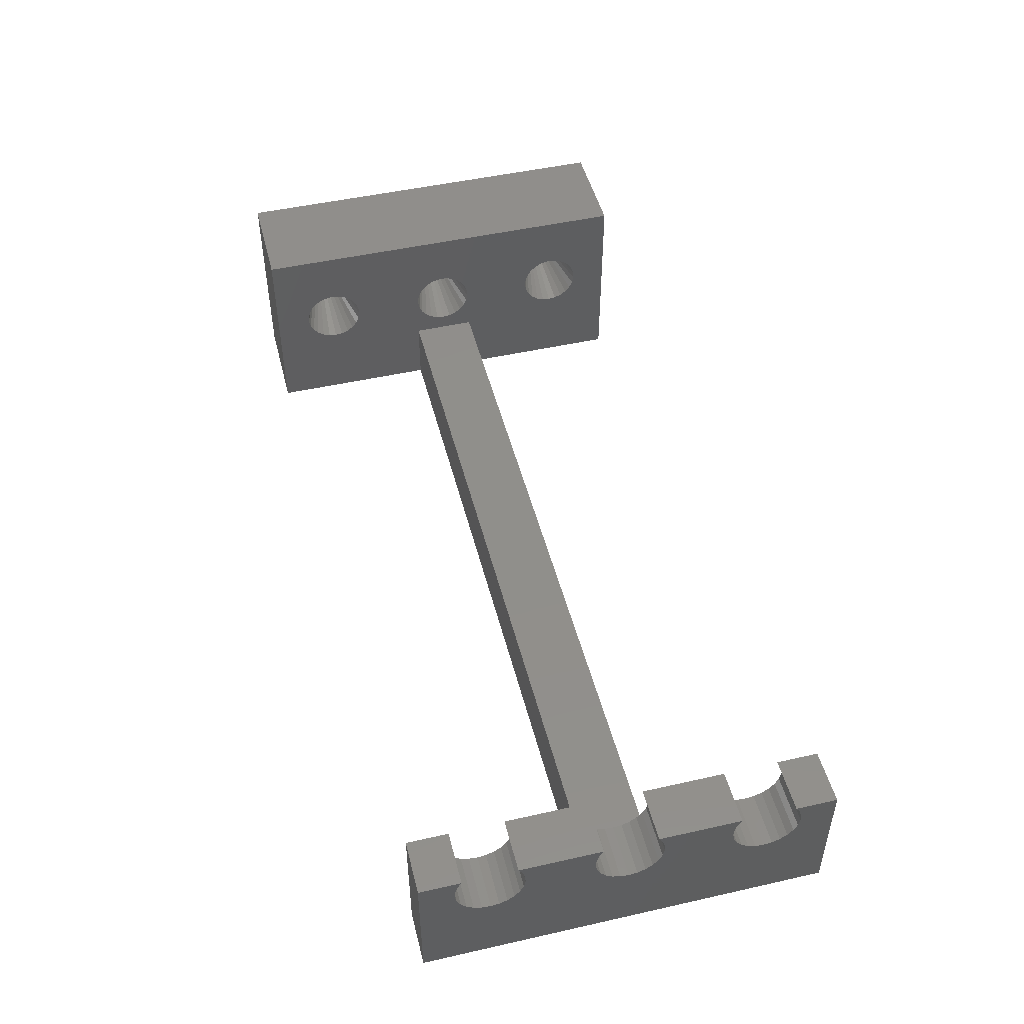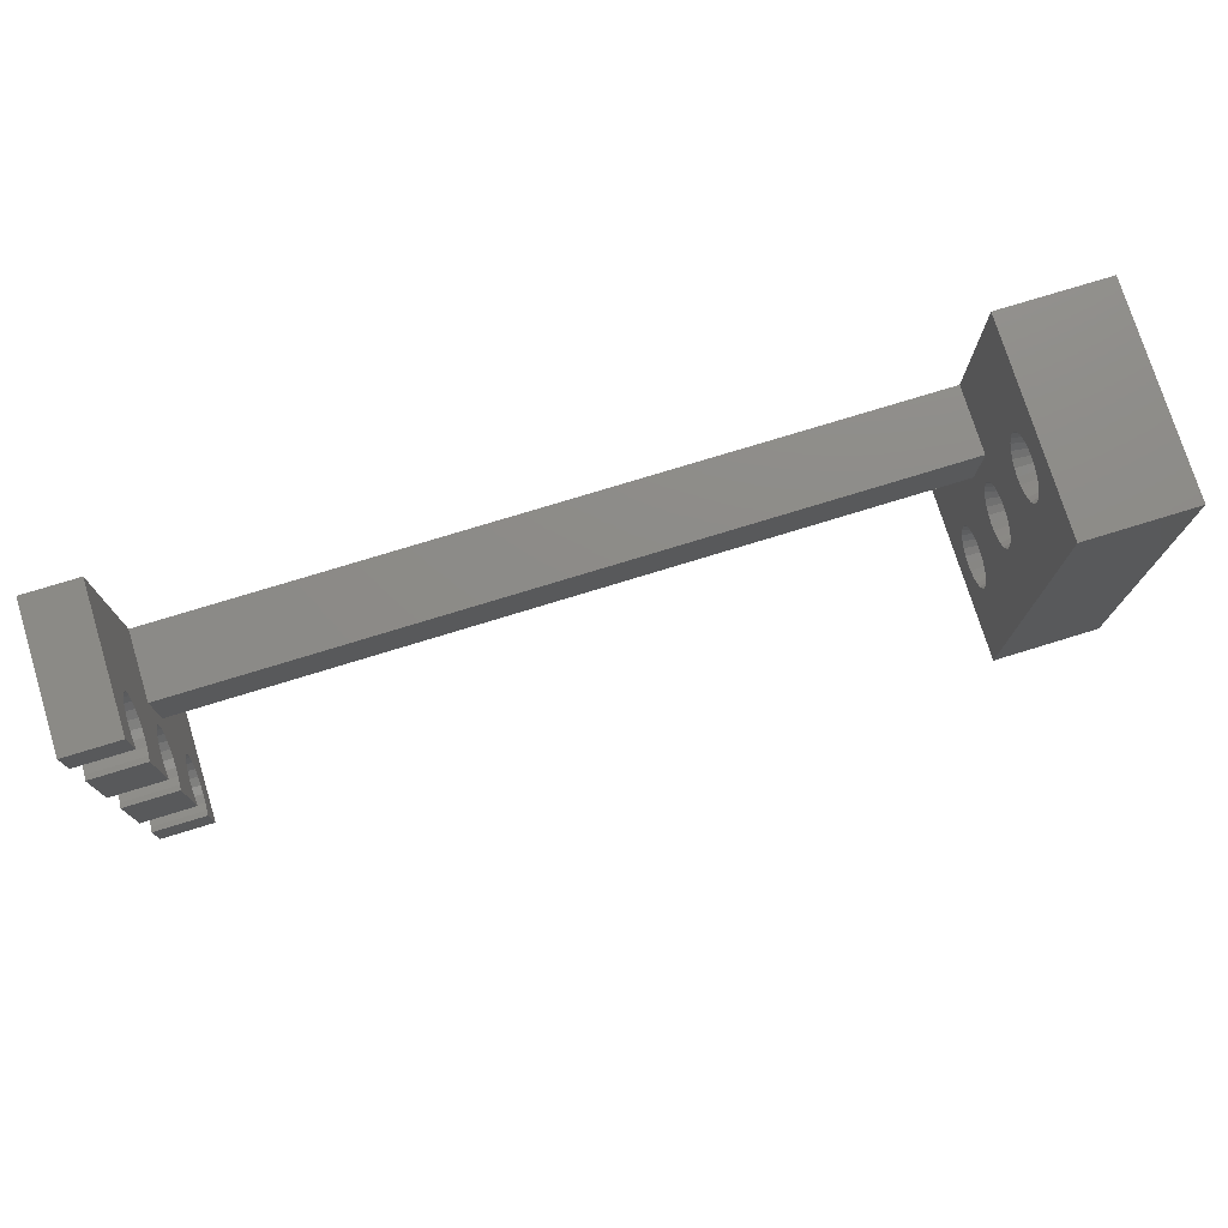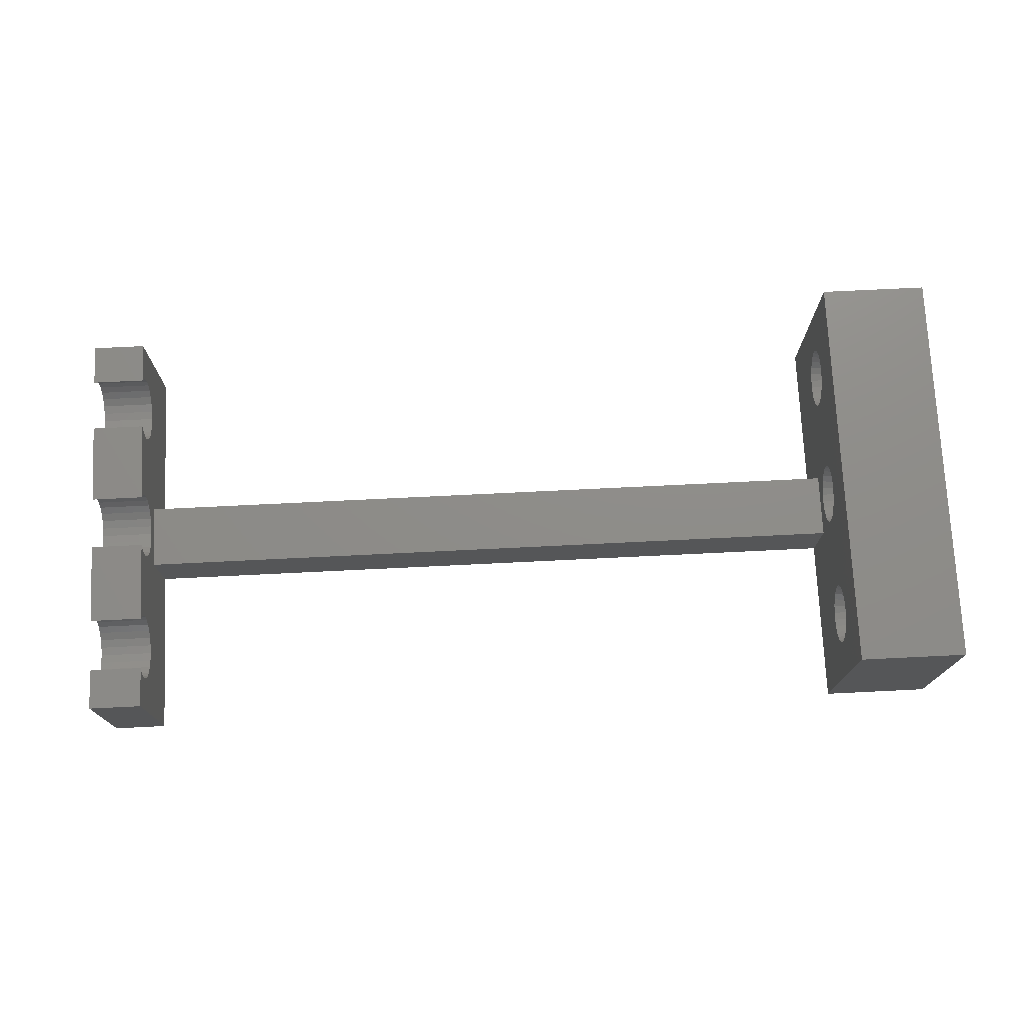
<metadata>
{"format":"stl","ext":"stl","renderer":"f3d","projection":"perspective","resolution":1024,"background":"white","views":[{"elev":48.6,"azim":-104.1,"up":"+Z"},{"elev":75.7,"azim":-17.1,"up":"+Y"},{"elev":74.3,"azim":-2.8,"up":"+Z"}]}
</metadata>
<code>
# stl→obj: 356 verts, 716 faces
v 0 7.083 7.659
v 5 6.3 7.56
v 5 7.083 7.659
v 0 6.3 7.56
v 0 9.444 10.51
v 5 9.394 11.3
v 0 9.394 11.3
v 5 9.444 10.51
v 5 5.517 7.659
v 0 5.517 7.659
v 0 7.818 7.95
v 5 7.818 7.95
v 0 8.96 9.022
v 5 9.296 9.737
v 0 9.296 9.737
v 5 8.96 9.022
v 0 8.456 8.414
v 5 8.456 8.414
v 5 3.304 9.737
v 0 3.156 10.51
v 5 3.156 10.51
v 0 3.304 9.737
v 5 3.45 12.05
v 0 3.798 12.6
v 5 3.798 12.6
v 0 3.45 12.05
v 0 4.782 7.95
v 5 4.144 8.414
v 5 4.782 7.95
v 0 4.144 8.414
v 0 9.15 12.05
v 5 8.802 12.6
v 0 8.802 12.6
v 5 9.15 12.05
v 0 3.206 11.3
v 5 3.206 11.3
v 0 3.64 9.022
v 5 3.64 9.022
v 0 22.04 10.51
v 5 21.99 11.3
v 0 21.99 11.3
v 5 22.04 10.51
v 0 21.06 8.414
v 5 20.42 7.95
v 5 21.06 8.414
v 0 20.42 7.95
v 5 16.74 8.414
v 0 16.24 9.022
v 5 16.24 9.022
v 0 16.74 8.414
v 0 18.9 7.56
v 5 18.12 7.659
v 5 18.9 7.56
v 0 18.12 7.659
v 5 16.05 12.05
v 0 16.4 12.6
v 5 16.4 12.6
v 0 16.05 12.05
v 0 21.56 9.022
v 5 21.9 9.737
v 0 21.9 9.737
v 5 21.56 9.022
v 5 21.75 12.05
v 0 21.75 12.05
v 5 17.38 7.95
v 0 17.38 7.95
v 0 19.68 7.659
v 5 19.68 7.659
v 5 15.9 9.737
v 0 15.76 10.51
v 5 15.76 10.51
v 0 15.9 9.737
v 5 21.4 12.6
v 0 21.4 12.6
v 0 15.81 11.3
v 5 15.81 11.3
v 5 28.36 10.51
v 0 28.41 11.3
v 5 28.41 11.3
v 0 28.36 10.51
v 5 28.65 12.05
v 0 29 12.6
v 5 29 12.6
v 0 28.65 12.05
v 0 31.5 7.56
v 5 30.72 7.659
v 5 31.5 7.56
v 0 30.72 7.659
v 0 33.02 7.95
v 5 32.28 7.659
v 5 33.02 7.95
v 0 32.28 7.659
v 0 34.64 10.51
v 5 34.59 11.3
v 0 34.59 11.3
v 5 34.64 10.51
v 0 34.16 9.022
v 5 34.5 9.737
v 0 34.5 9.737
v 5 34.16 9.022
v 0 34.35 12.05
v 5 34 12.6
v 0 34 12.6
v 5 34.35 12.05
v 5 28.5 9.737
v 0 28.5 9.737
v 5 29.34 8.414
v 0 28.84 9.022
v 5 28.84 9.022
v 0 29.34 8.414
v 0 33.66 8.414
v 5 33.66 8.414
v 5 29.98 7.95
v 0 29.98 7.95
v 0 37.8 12.6
v 0 37.8 0
v 0 0 0
v 0 0 12.6
v 5 0 12.6
v 5 37.8 12.6
v 5 21.9 6.3
v 5 15.9 6.3
v 5 15.9 0
v 5 0 0
v 5 37.8 0
v 5 21.9 0
v 75 21.9 0
v 75 15.9 0
v 85 0 0
v 75 0 0
v 85 37.8 0
v 75 37.8 0
v 84 6.3 10.21
v 75 7.005 7.914
v 75 6.3 7.825
v 75 4.595 13.04
v 84 5.915 11.03
v 75 4.077 12.55
v 75 8.514 12.56
v 84 6.594 11.11
v 75 7.996 13.04
v 84 6.059 10.27
v 75 5.571 7.92
v 75 4.91 8.182
v 84 5.958 10.35
v 75 4.9 8.189
v 75 5.926 13.57
v 84 6.116 11.17
v 75 5.238 13.39
v 84 6.424 10.23
v 75 7.017 7.916
v 75 9.179 10.54
v 84 6.799 10.68
v 84 6.791 10.8
v 75 9.179 10.53
v 75 9.134 11.25
v 75 8.736 9.164
v 84 6.642 10.35
v 84 6.722 10.44
v 75 8.728 9.154
v 75 5.595 7.914
v 75 7.362 13.39
v 84 6.484 11.17
v 75 6.674 13.57
v 84 5.801 10.68
v 75 3.554 9.831
v 75 3.421 10.53
v 84 6.541 10.27
v 75 7.69 8.182
v 75 7.029 7.92
v 75 8.265 8.6
v 75 7.985 13.05
v 75 8.904 11.95
v 84 6.685 11.03
v 75 8.523 12.55
v 75 8.914 11.93
v 84 6.752 10.92
v 75 8.91 11.94
v 75 9.046 9.831
v 84 6.776 10.56
v 75 9.044 9.818
v 75 5.938 13.57
v 84 6.237 11.21
v 75 4.615 13.05
v 84 5.878 10.44
v 75 3.864 9.164
v 75 3.562 9.807
v 75 3.872 9.154
v 75 4.325 8.607
v 75 5.583 7.916
v 84 6.176 10.23
v 75 8.741 9.175
v 75 8.275 8.607
v 84 6.006 11.11
v 75 4.604 13.04
v 75 3.69 11.94
v 75 3.696 11.95
v 84 5.848 10.92
v 75 3.465 11.24
v 75 3.47 11.26
v 84 6.363 11.21
v 75 6.662 13.57
v 84 5.824 10.56
v 75 3.556 9.818
v 84 5.809 10.8
v 75 3.466 11.25
v 84 18.9 10.21
v 75 19.61 7.914
v 75 18.9 7.825
v 75 18.53 13.57
v 84 18.72 11.17
v 75 17.84 13.39
v 84 19.24 10.35
v 75 21.33 9.154
v 75 20.87 8.607
v 75 21.78 10.54
v 84 19.39 10.8
v 75 21.73 11.25
v 84 18.66 10.27
v 75 18.17 7.92
v 75 17.51 8.182
v 84 18.45 10.92
v 75 16.29 11.93
v 75 16.29 11.94
v 84 18.41 10.8
v 75 21.51 11.94
v 84 19.29 11.03
v 75 21.5 11.95
v 84 19.35 10.92
v 84 19.4 10.68
v 75 21.78 10.53
v 75 18.2 7.914
v 75 20.6 13.04
v 84 19.19 11.11
v 75 19.97 13.39
v 75 21.73 11.26
v 84 18.4 10.68
v 75 16.15 9.831
v 75 16.02 10.53
v 84 19.14 10.27
v 75 20.29 8.182
v 75 19.63 7.92
v 75 20.86 8.6
v 75 16.68 12.55
v 84 18.51 11.03
v 75 16.3 11.95
v 75 16.94 8.6
v 84 18.56 10.35
v 75 16.93 8.607
v 75 19.96 13.39
v 84 19.08 11.17
v 75 21.12 12.55
v 84 18.61 11.11
v 75 17.83 13.39
v 75 21.64 9.818
v 84 19.32 10.44
v 84 19.38 10.56
v 75 21.64 9.807
v 75 19.62 7.916
v 84 19.02 10.23
v 84 18.42 10.56
v 75 16.46 9.175
v 75 16.16 9.818
v 84 18.48 10.44
v 75 16.46 9.164
v 75 16.47 9.154
v 75 18.18 7.916
v 84 18.78 10.23
v 75 18.54 13.57
v 84 18.84 11.21
v 75 17.2 13.04
v 75 21.34 9.164
v 75 21.65 9.831
v 75 19.95 13.4
v 84 18.96 11.21
v 75 19.26 13.57
v 75 16.07 11.25
v 75 16.02 10.54
v 84 31.5 10.21
v 75 32.2 7.914
v 75 31.5 7.825
v 84 31.74 10.27
v 75 32.89 8.182
v 75 32.23 7.92
v 75 31.13 13.57
v 84 31.32 11.17
v 75 30.44 13.39
v 84 31.84 10.35
v 75 33.93 9.154
v 75 33.47 8.607
v 84 31.26 10.27
v 75 30.77 7.92
v 75 30.11 8.182
v 75 34.38 10.54
v 84 31.99 10.8
v 75 34.33 11.25
v 84 31.05 10.92
v 75 28.89 11.93
v 75 28.89 11.94
v 84 31.01 10.8
v 75 33.46 8.6
v 75 30.8 7.914
v 75 32.56 13.39
v 84 31.68 11.17
v 75 31.87 13.57
v 84 31 10.68
v 75 28.75 9.831
v 75 28.62 10.53
v 84 31.98 10.56
v 75 34.24 9.818
v 75 33.94 9.175
v 84 32 10.68
v 75 34.38 10.53
v 75 34.25 9.831
v 75 34.1 11.95
v 84 31.89 11.03
v 75 33.72 12.55
v 75 29.28 12.55
v 84 31.11 11.03
v 75 28.9 11.95
v 75 29.54 8.6
v 84 31.16 10.35
v 75 29.53 8.607
v 75 33.18 13.05
v 84 31.79 11.11
v 75 33.2 13.04
v 75 29.82 13.05
v 84 31.21 11.11
v 75 29.8 13.04
v 75 32.22 7.916
v 84 31.62 10.23
v 75 34.11 11.93
v 84 31.95 10.92
v 75 34.11 11.94
v 84 31.02 10.56
v 75 29.06 9.175
v 75 28.76 9.818
v 84 31.08 10.44
v 75 29.06 9.164
v 75 29.07 9.154
v 75 30.78 7.916
v 84 31.38 10.23
v 75 31.14 13.57
v 84 31.44 11.21
v 84 31.92 10.44
v 75 33.94 9.164
v 75 28.67 11.25
v 75 28.62 10.54
v 84 31.56 11.21
v 75 31.86 13.57
v 75 15.9 6.3
v 75 21.9 6.3
v 75 37.8 18.9
v 75 0 18.9
v 85 0 18.9
v 85 37.8 18.9
f 1 2 3
f 2 1 4
f 5 6 7
f 6 5 8
f 4 9 2
f 9 4 10
f 11 3 12
f 3 11 1
f 13 14 15
f 14 13 16
f 17 16 13
f 16 17 18
f 19 20 21
f 20 19 22
f 17 12 18
f 12 17 11
f 23 24 25
f 24 23 26
f 15 8 5
f 8 15 14
f 27 28 29
f 28 27 30
f 10 29 9
f 29 10 27
f 31 32 33
f 32 31 34
f 7 34 31
f 34 7 6
f 21 35 36
f 35 21 20
f 28 37 38
f 37 28 30
f 38 22 19
f 22 38 37
f 36 26 23
f 26 36 35
f 39 40 41
f 40 39 42
f 43 44 45
f 44 43 46
f 47 48 49
f 48 47 50
f 51 52 53
f 52 51 54
f 55 56 57
f 56 55 58
f 59 60 61
f 60 59 62
f 41 63 64
f 63 41 40
f 54 65 52
f 65 54 66
f 67 53 68
f 53 67 51
f 69 70 71
f 70 69 72
f 49 72 69
f 72 49 48
f 46 68 44
f 68 46 67
f 43 62 59
f 62 43 45
f 61 42 39
f 42 61 60
f 64 73 74
f 73 64 63
f 71 75 76
f 75 71 70
f 76 58 55
f 58 76 75
f 66 47 65
f 47 66 50
f 77 78 79
f 78 77 80
f 81 82 83
f 82 81 84
f 85 86 87
f 86 85 88
f 89 90 91
f 90 89 92
f 93 94 95
f 94 93 96
f 97 98 99
f 98 97 100
f 101 102 103
f 102 101 104
f 99 96 93
f 96 99 98
f 105 80 77
f 80 105 106
f 95 104 101
f 104 95 94
f 92 87 90
f 87 92 85
f 107 108 109
f 108 107 110
f 111 91 112
f 91 111 89
f 109 106 105
f 106 109 108
f 88 113 86
f 113 88 114
f 111 100 97
f 100 111 112
f 114 107 113
f 107 114 110
f 79 84 81
f 84 79 78
f 97 115 116
f 115 99 93
f 115 97 99
f 116 111 97
f 116 89 111
f 116 92 89
f 116 85 92
f 116 88 85
f 116 114 88
f 46 114 116
f 106 39 80
f 61 106 108
f 59 108 110
f 114 46 110
f 106 61 39
f 108 59 61
f 110 43 59
f 110 46 43
f 116 67 46
f 116 51 67
f 117 51 116
f 72 5 70
f 15 72 48
f 13 48 50
f 17 50 66
f 117 66 54
f 51 117 54
f 72 15 5
f 48 13 15
f 50 17 13
f 66 11 17
f 66 117 11
f 11 117 1
f 1 117 4
f 37 118 22
f 118 37 117
f 30 117 37
f 27 117 30
f 10 117 27
f 4 117 10
f 95 115 93
f 101 115 95
f 115 101 103
f 39 78 80
f 41 78 39
f 78 41 84
f 64 84 41
f 84 64 82
f 82 64 74
f 5 75 70
f 7 75 5
f 75 7 58
f 31 58 7
f 58 31 56
f 56 31 33
f 22 118 20
f 26 118 24
f 35 118 26
f 20 118 35
f 24 119 25
f 119 24 118
f 115 102 120
f 102 115 103
f 56 32 57
f 32 56 33
f 82 73 83
f 73 82 74
f 36 119 21
f 23 119 36
f 119 23 25
f 76 8 71
f 6 76 55
f 34 55 57
f 76 6 8
f 55 34 6
f 34 57 32
f 105 60 121
f 62 121 60
f 45 121 62
f 44 121 45
f 68 121 44
f 53 121 68
f 122 53 52
f 53 122 121
f 65 122 52
f 47 122 65
f 49 122 47
f 69 122 49
f 14 69 71
f 69 14 122
f 14 71 8
f 122 14 16
f 18 122 16
f 12 122 18
f 122 12 123
f 3 123 12
f 124 3 2
f 124 2 9
f 124 9 29
f 119 19 21
f 119 38 19
f 124 38 119
f 3 124 123
f 28 124 29
f 38 124 28
f 79 42 77
f 40 79 81
f 63 81 83
f 79 40 42
f 81 63 40
f 63 83 73
f 98 120 96
f 120 94 96
f 120 104 94
f 104 120 102
f 100 120 98
f 120 100 125
f 112 125 100
f 91 125 112
f 90 125 91
f 87 125 90
f 86 125 87
f 126 86 113
f 121 113 107
f 42 105 77
f 60 105 42
f 105 121 109
f 109 121 107
f 113 121 126
f 86 126 125
f 125 115 120
f 115 125 116
f 117 123 124
f 123 117 126
f 116 126 117
f 126 116 125
f 123 127 128
f 127 123 126
f 128 129 130
f 129 128 131
f 127 131 128
f 131 127 132
f 117 119 118
f 119 117 124
f 133 134 135
f 136 137 138
f 139 140 141
f 142 143 144
f 144 145 142
f 145 144 146
f 147 148 149
f 134 150 151
f 150 134 133
f 152 153 154
f 153 152 155
f 152 154 156
f 157 158 159
f 158 157 160
f 133 135 161
f 162 163 164
f 165 166 167
f 168 169 170
f 168 171 169
f 172 140 163
f 140 172 141
f 173 174 175
f 139 174 140
f 174 139 175
f 176 177 178
f 177 176 154
f 156 154 176
f 179 180 153
f 180 179 181
f 151 168 170
f 168 151 150
f 182 148 147
f 148 182 183
f 149 148 184
f 185 186 187
f 145 186 185
f 186 145 188
f 145 189 188
f 145 146 189
f 190 142 191
f 142 190 143
f 161 191 133
f 191 161 190
f 178 174 173
f 174 178 177
f 180 181 192
f 153 155 179
f 171 158 193
f 158 171 168
f 158 160 193
f 172 163 162
f 184 194 195
f 194 184 148
f 195 137 136
f 137 195 194
f 137 196 197
f 196 137 198
f 199 165 167
f 196 198 200
f 138 137 197
f 192 159 180
f 159 192 157
f 182 201 183
f 201 182 202
f 202 163 201
f 163 202 164
f 203 166 165
f 166 203 204
f 185 204 203
f 204 185 187
f 205 199 206
f 199 205 165
f 180 154 153
f 180 177 154
f 159 177 180
f 159 174 177
f 158 174 159
f 158 140 174
f 168 140 158
f 168 163 140
f 150 163 168
f 150 201 163
f 133 201 150
f 133 183 201
f 191 183 133
f 191 148 183
f 142 148 191
f 142 194 148
f 145 194 142
f 145 137 194
f 185 137 145
f 185 198 137
f 203 198 185
f 203 205 198
f 205 203 165
f 198 206 200
f 206 198 205
f 207 208 209
f 210 211 212
f 213 214 215
f 216 217 218
f 219 220 221
f 222 223 224
f 223 222 225
f 226 227 228
f 227 226 229
f 216 230 217
f 230 216 231
f 207 209 232
f 233 234 235
f 236 229 226
f 237 238 239
f 240 241 242
f 240 243 241
f 243 213 215
f 213 243 240
f 244 245 246
f 247 248 219
f 248 247 249
f 250 234 251
f 234 250 235
f 228 227 252
f 218 229 236
f 229 218 217
f 212 253 254
f 253 212 211
f 255 256 257
f 256 255 258
f 259 240 242
f 240 259 260
f 261 262 263
f 261 238 237
f 238 261 263
f 264 262 261
f 262 264 265
f 248 249 266
f 219 221 247
f 267 219 268
f 219 267 220
f 232 268 207
f 268 232 267
f 252 227 233
f 233 227 234
f 227 233 233
f 269 211 210
f 211 269 270
f 254 253 271
f 271 245 271
f 245 271 253
f 271 245 244
f 256 258 272
f 230 231 273
f 208 260 259
f 260 208 207
f 248 265 264
f 265 248 266
f 274 275 276
f 223 225 277
f 277 225 278
f 272 213 256
f 213 272 214
f 269 275 270
f 275 269 276
f 274 251 275
f 251 274 250
f 257 217 230
f 257 229 217
f 256 229 257
f 256 227 229
f 213 227 256
f 213 234 227
f 240 234 213
f 240 251 234
f 260 251 240
f 260 275 251
f 207 275 260
f 207 270 275
f 268 270 207
f 268 211 270
f 219 211 268
f 219 253 211
f 248 253 219
f 248 245 253
f 264 245 248
f 264 222 245
f 261 222 264
f 261 225 222
f 225 261 237
f 237 278 225
f 278 237 239
f 245 224 246
f 224 245 222
f 273 257 230
f 257 273 255
f 279 280 281
f 282 283 284
f 285 286 287
f 288 289 290
f 291 292 293
f 294 295 296
f 297 298 299
f 298 297 300
f 282 301 283
f 301 288 290
f 288 301 282
f 279 281 302
f 303 304 305
f 306 307 308
f 309 310 311
f 312 313 314
f 294 312 295
f 312 294 313
f 315 316 317
f 318 319 320
f 321 322 291
f 322 321 323
f 324 325 304
f 325 324 326
f 327 328 329
f 328 327 286
f 330 282 284
f 282 330 331
f 314 309 312
f 309 314 310
f 317 316 326
f 326 316 325
f 316 326 326
f 332 333 334
f 333 332 295
f 296 295 332
f 335 336 337
f 335 307 306
f 307 335 337
f 338 336 335
f 336 338 339
f 322 323 340
f 291 293 321
f 341 291 342
f 291 341 292
f 302 342 279
f 342 302 341
f 343 286 285
f 286 343 344
f 287 286 327
f 329 319 329
f 319 329 328
f 329 319 318
f 280 331 330
f 331 280 279
f 311 345 309
f 345 311 346
f 334 316 315
f 316 334 333
f 322 339 338
f 339 322 340
f 324 304 303
f 298 300 347
f 347 300 348
f 346 288 345
f 288 346 289
f 343 349 344
f 349 343 350
f 350 304 349
f 304 350 305
f 309 295 312
f 309 333 295
f 345 333 309
f 345 316 333
f 288 316 345
f 288 325 316
f 282 325 288
f 282 304 325
f 331 304 282
f 331 349 304
f 279 349 331
f 279 344 349
f 342 344 279
f 342 286 344
f 291 286 342
f 291 328 286
f 322 328 291
f 322 319 328
f 338 319 322
f 338 297 319
f 335 297 338
f 335 300 297
f 300 335 306
f 306 348 300
f 348 306 308
f 319 299 320
f 299 319 297
f 169 351 128
f 351 179 155
f 351 181 179
f 351 192 181
f 351 157 192
f 351 160 157
f 351 193 160
f 351 171 193
f 351 169 171
f 128 170 169
f 128 151 170
f 128 134 151
f 130 134 128
f 134 130 135
f 135 130 161
f 161 130 190
f 190 130 143
f 143 130 144
f 144 130 146
f 130 188 189
f 130 187 186
f 130 166 204
f 166 130 167
f 187 130 204
f 188 130 186
f 146 130 189
f 307 273 231
f 337 255 273
f 352 258 255
f 352 272 258
f 352 214 272
f 352 215 214
f 352 243 215
f 352 241 243
f 352 242 241
f 352 259 242
f 352 208 259
f 352 209 208
f 351 209 352
f 209 351 232
f 232 351 267
f 267 351 220
f 351 266 249
f 263 155 238
f 155 263 351
f 262 351 263
f 265 351 262
f 266 351 265
f 247 351 249
f 221 351 247
f 220 351 221
f 132 313 353
f 132 314 313
f 132 310 314
f 132 311 310
f 132 346 311
f 132 289 346
f 132 290 289
f 132 301 290
f 132 283 301
f 132 284 283
f 132 330 284
f 132 280 330
f 132 281 280
f 132 302 281
f 132 341 302
f 127 341 132
f 341 127 292
f 292 127 293
f 352 293 127
f 273 307 337
f 336 352 337
f 339 352 336
f 340 352 339
f 323 352 340
f 321 352 323
f 293 352 321
f 294 353 313
f 296 353 294
f 332 353 296
f 334 353 332
f 315 353 334
f 317 353 315
f 326 353 317
f 326 353 326
f 324 353 326
f 303 353 324
f 305 353 303
f 350 353 305
f 343 353 350
f 285 353 343
f 287 353 285
f 235 287 327
f 233 327 329
f 228 320 299
f 255 337 352
f 307 231 308
f 308 231 348
f 216 348 231
f 348 216 347
f 218 347 216
f 236 347 218
f 347 236 298
f 226 298 236
f 298 226 299
f 228 299 226
f 320 228 318
f 252 318 228
f 318 252 329
f 233 329 252
f 329 233 329
f 233 329 233
f 327 233 235
f 287 235 250
f 287 250 353
f 274 353 250
f 276 353 274
f 269 353 276
f 354 269 210
f 354 210 212
f 172 254 271
f 173 246 224
f 238 155 239
f 155 278 239
f 152 278 155
f 278 152 277
f 156 277 152
f 277 156 223
f 176 223 156
f 223 176 224
f 178 224 176
f 173 224 178
f 246 173 244
f 175 244 173
f 139 244 175
f 244 139 271
f 141 271 139
f 271 141 271
f 172 271 141
f 162 254 172
f 254 162 212
f 354 212 162
f 354 162 164
f 354 164 202
f 354 202 182
f 354 197 196
f 354 200 206
f 354 167 130
f 167 354 199
f 269 354 353
f 147 354 182
f 149 354 147
f 184 354 149
f 195 354 184
f 136 354 195
f 138 354 136
f 197 354 138
f 200 354 196
f 199 354 206
f 353 355 356
f 355 353 354
f 355 131 356
f 131 355 129
f 130 355 354
f 355 130 129
f 131 353 356
f 353 131 132
f 121 351 352
f 351 121 122
f 127 121 352
f 121 127 126
f 123 351 122
f 351 123 128

</code>
